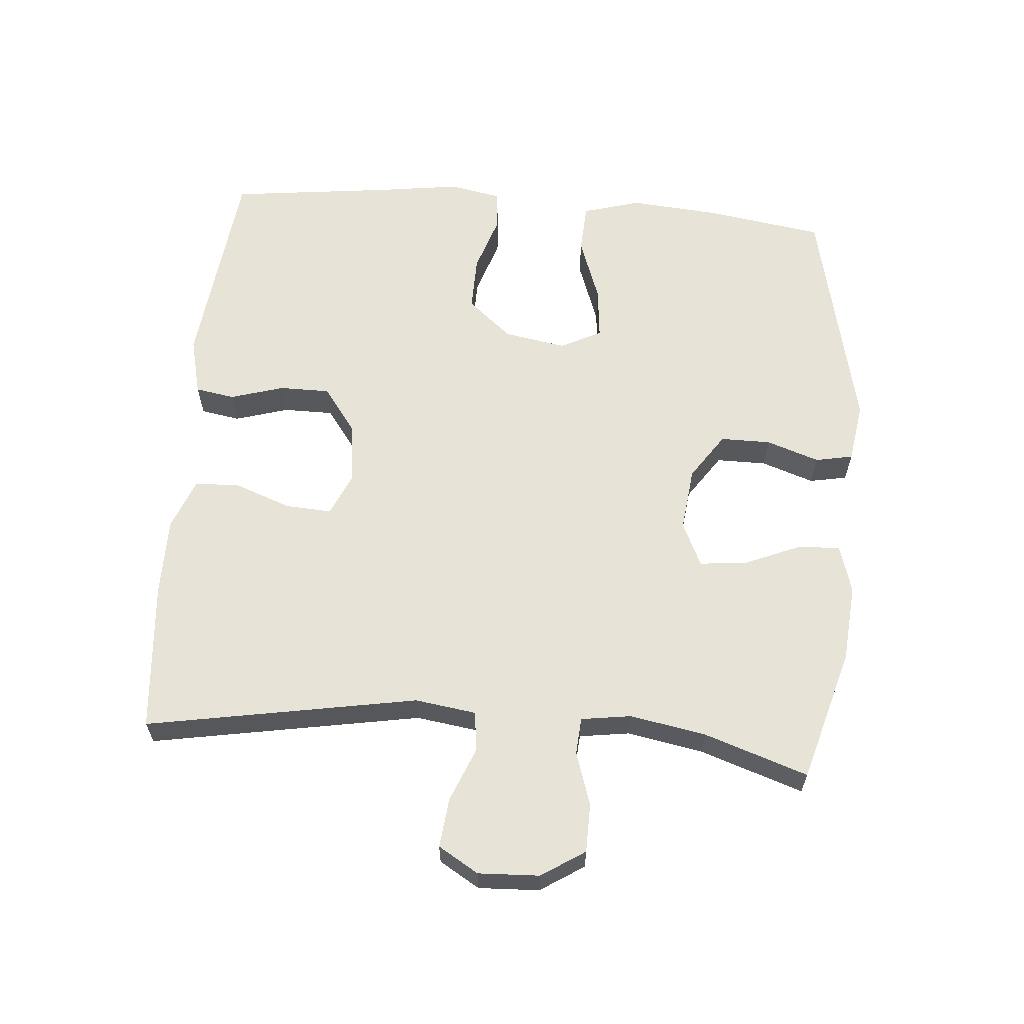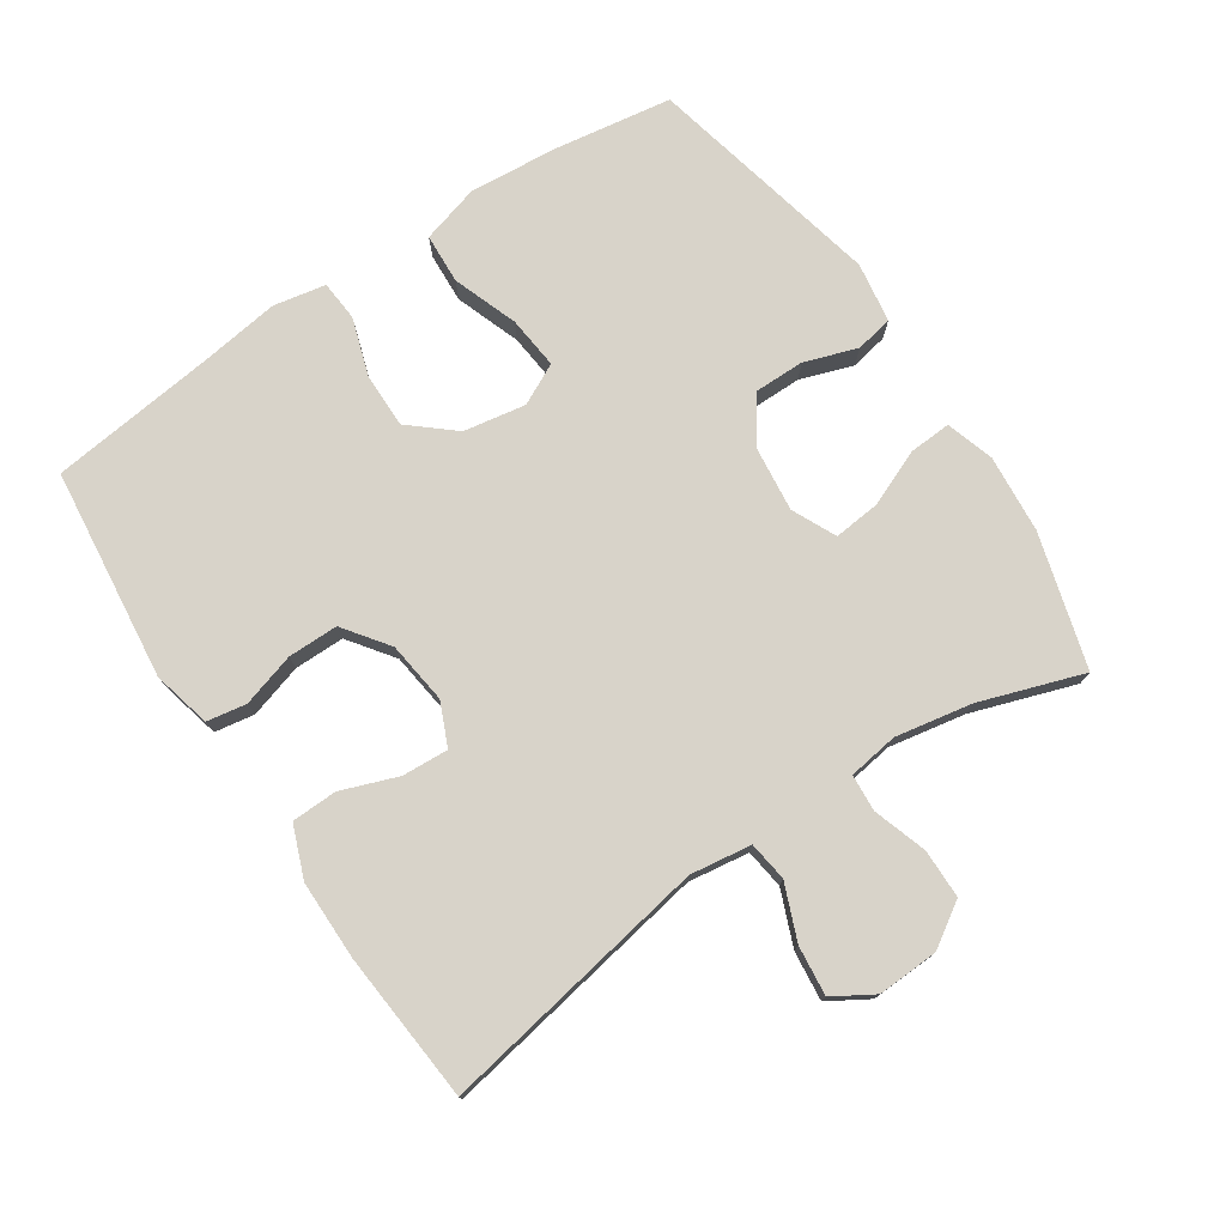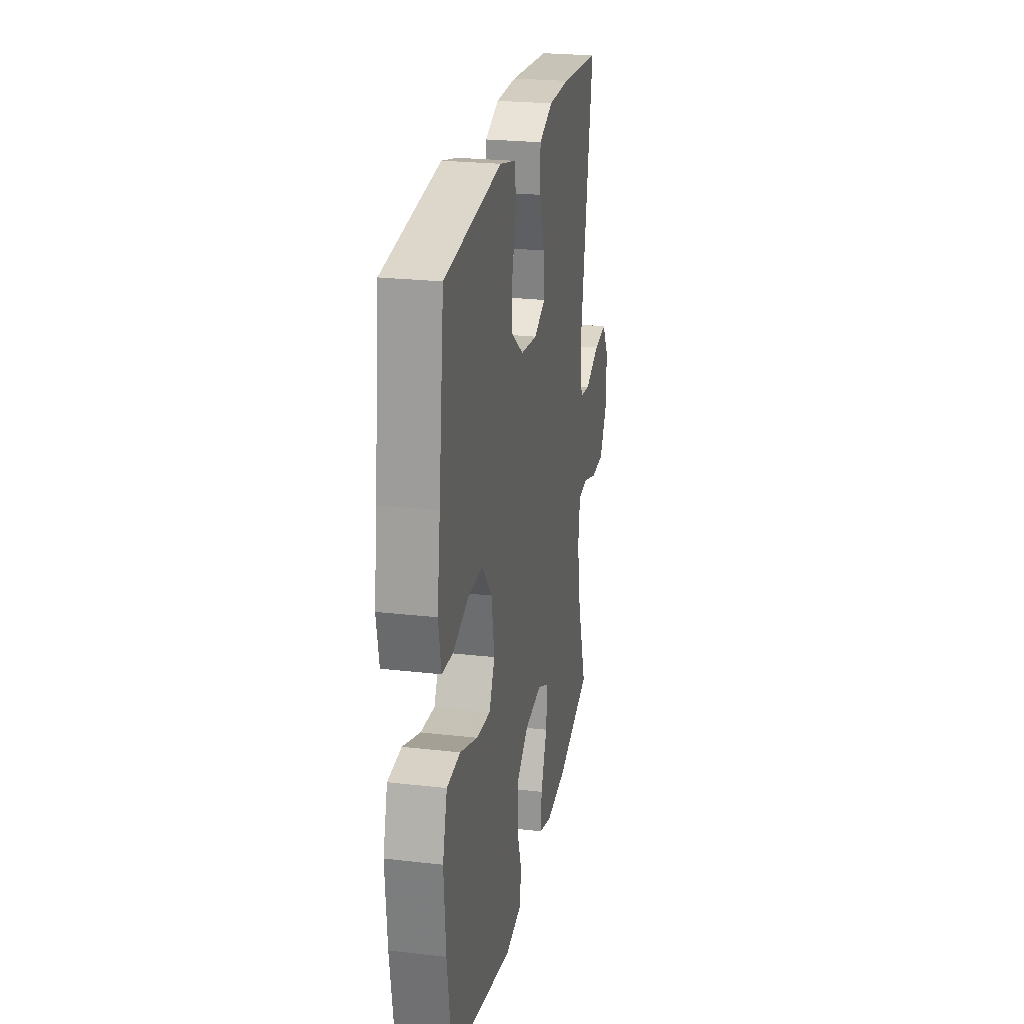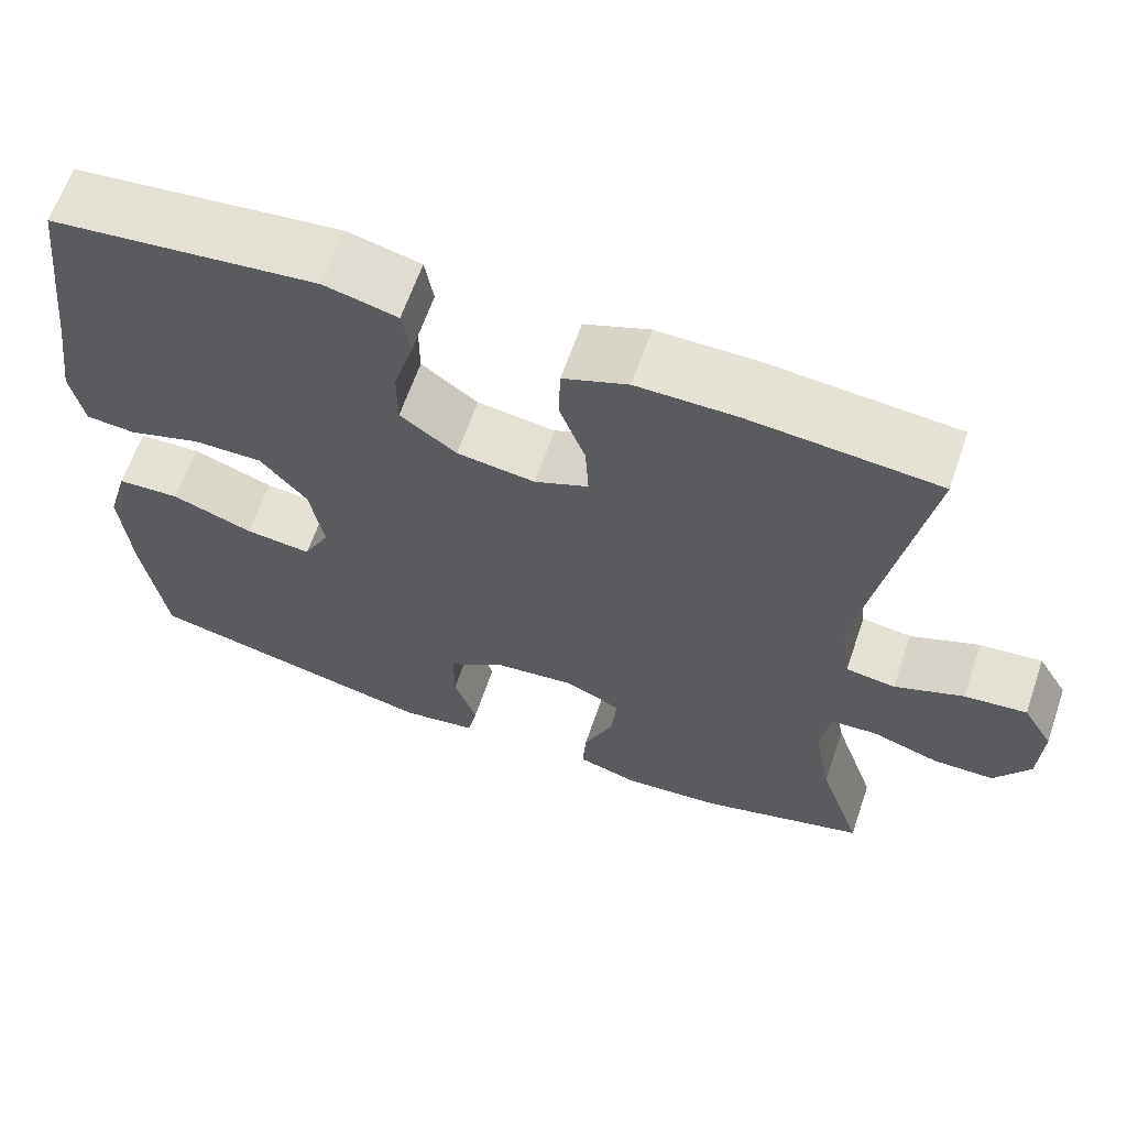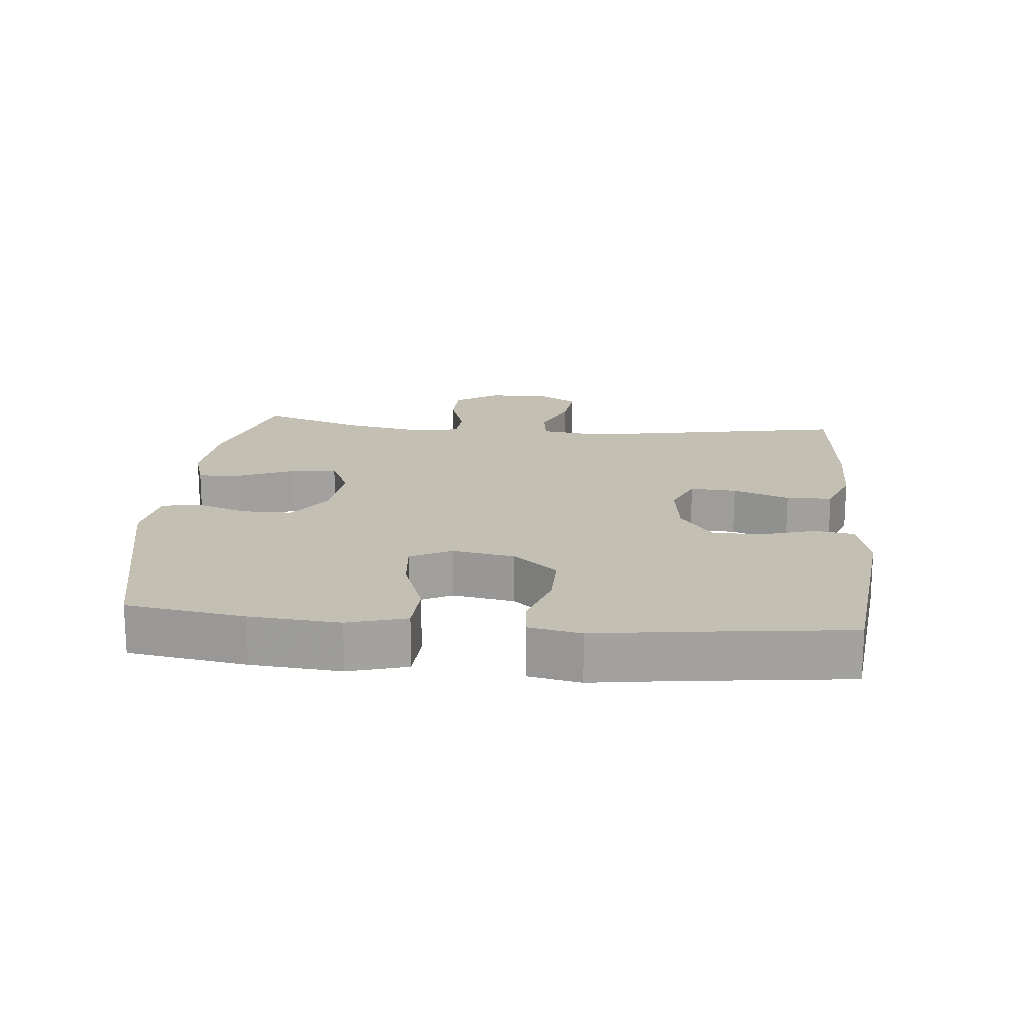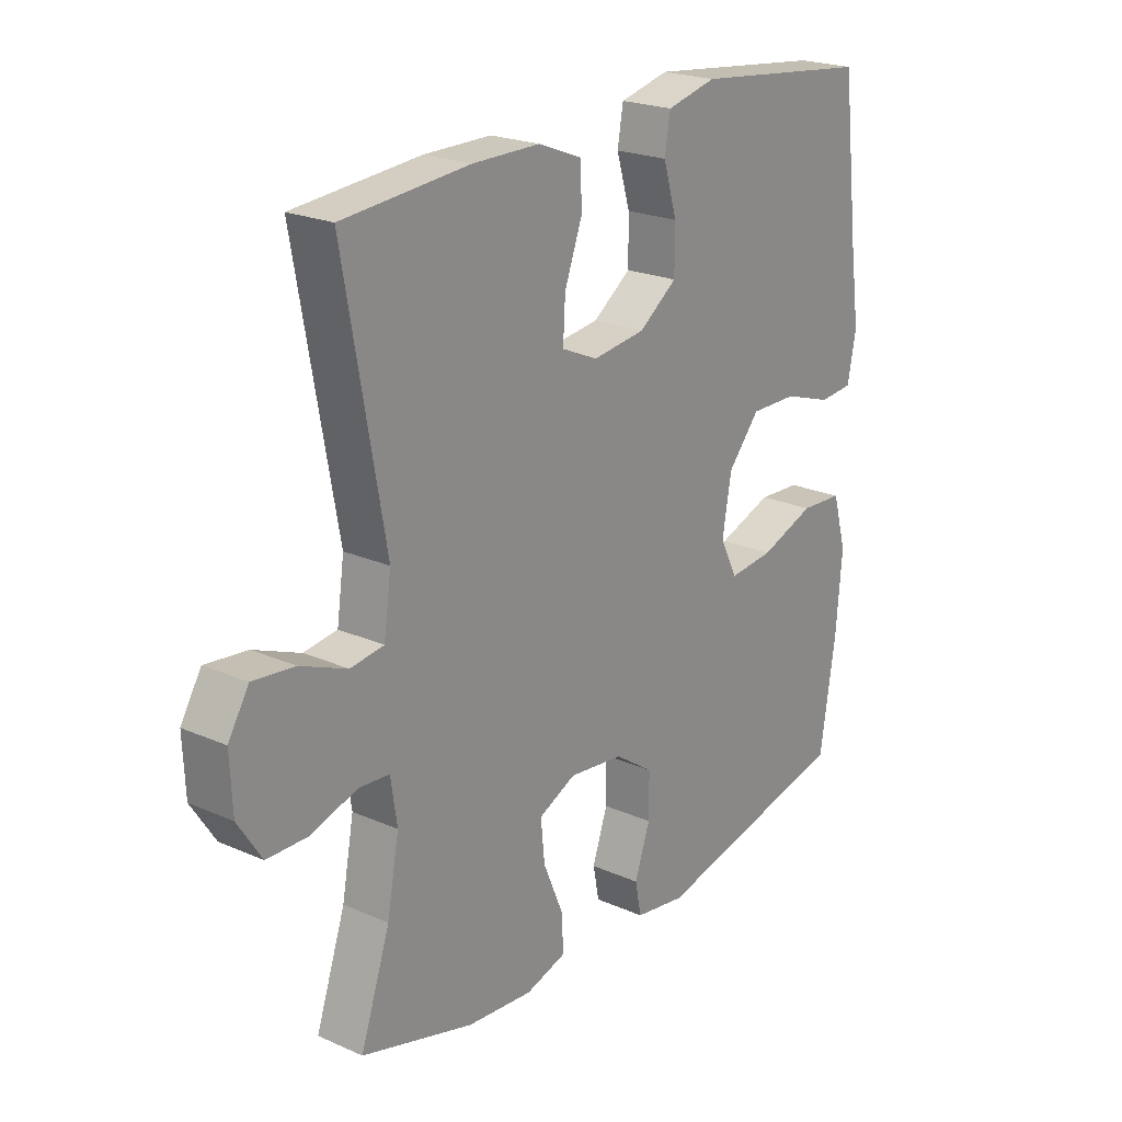
<metadata>
{"format":"obj","ext":"obj","renderer":"f3d","projection":"perspective","resolution":1024,"background":"white","views":[{"elev":61.8,"azim":94.7,"up":"+Y"},{"elev":75.8,"azim":56.3,"up":"+Y"},{"elev":24.4,"azim":-79.3,"up":"+Z"},{"elev":63.8,"azim":19.0,"up":"+Z"},{"elev":17.8,"azim":-84.6,"up":"+Y"},{"elev":22.1,"azim":127.5,"up":"+Z"}]}
</metadata>
<code>
v -0.5 0.07 0.5
v -0.183 0.07 0.536
v -0.096 0.07 0.515
v -0.086 0.07 0.456
v -0.11 0.07 0.376
v -0.11 0.07 0.301
v -0.043 0.07 0.252
v 0.05 0.07 0.24
v 0.114 0.07 0.268
v 0.11 0.07 0.337
v 0.079 0.07 0.421
v 0.081 0.07 0.489
v 0.158 0.07 0.519
v 0.276 0.07 0.519
v 0.5 0.07 0.5
v 0.428 0.07 0.096
v 0.441 0.07 0.005
v 0.5 0.07 -0.003
v 0.582 0.07 0.03
v 0.656 0.07 0.038
v 0.692 0.07 -0.022
v 0.688 0.07 -0.113
v 0.646 0.07 -0.178
v 0.573 0.07 -0.179
v 0.493 0.07 -0.153
v 0.438 0.07 -0.157
v 0.427 0.07 -0.232
v 0.448 0.07 -0.346
v 0.5 0.07 -0.5
v 0.301 0.07 -0.557
v 0.185 0.07 -0.567
v 0.113 0.07 -0.545
v 0.117 0.07 -0.481
v 0.152 0.07 -0.398
v 0.159 0.07 -0.328
v 0.093 0.07 -0.297
v -0.003 0.07 -0.308
v -0.072 0.07 -0.355
v -0.072 0.07 -0.43
v -0.045 0.07 -0.509
v -0.056 0.07 -0.565
v -0.146 0.07 -0.579
v -0.5 0.07 -0.5
v -0.527 0.07 -0.324
v -0.538 0.07 -0.19
v -0.513 0.07 -0.103
v -0.438 0.07 -0.099
v -0.341 0.07 -0.134
v -0.262 0.07 -0.142
v -0.231 0.07 -0.081
v -0.247 0.07 0.012
v -0.303 0.07 0.078
v -0.386 0.07 0.077
v -0.472 0.07 0.049
v -0.532 0.07 0.054
v -0.547 0.07 0.132
v -0.53 0.07 0.252
v -0.5 0 0.5
v -0.183 0 0.536
v -0.096 0 0.515
v -0.086 0 0.456
v -0.11 0 0.376
v -0.11 0 0.301
v -0.043 0 0.252
v 0.05 0 0.24
v 0.114 0 0.268
v 0.11 0 0.337
v 0.079 0 0.421
v 0.081 0 0.489
v 0.158 0 0.519
v 0.276 0 0.519
v 0.5 0 0.5
v 0.428 0 0.096
v 0.441 0 0.005
v 0.5 0 -0.003
v 0.582 0 0.03
v 0.656 0 0.038
v 0.692 0 -0.022
v 0.688 0 -0.113
v 0.646 0 -0.178
v 0.573 0 -0.179
v 0.493 0 -0.153
v 0.438 0 -0.157
v 0.427 0 -0.232
v 0.448 0 -0.346
v 0.5 0 -0.5
v 0.301 0 -0.557
v 0.185 0 -0.567
v 0.113 0 -0.545
v 0.117 0 -0.481
v 0.152 0 -0.398
v 0.159 0 -0.328
v 0.093 0 -0.297
v -0.003 0 -0.308
v -0.072 0 -0.355
v -0.072 0 -0.43
v -0.045 0 -0.509
v -0.056 0 -0.565
v -0.146 0 -0.579
v -0.5 0 -0.5
v -0.527 0 -0.324
v -0.538 0 -0.19
v -0.513 0 -0.103
v -0.438 0 -0.099
v -0.341 0 -0.134
v -0.262 0 -0.142
v -0.231 0 -0.081
v -0.247 0 0.012
v -0.303 0 0.078
v -0.386 0 0.077
v -0.472 0 0.049
v -0.532 0 0.054
v -0.547 0 0.132
v -0.53 0 0.252
f 55 56 57
f 54 55 57
f 53 54 57
f 3 4 5
f 2 3 5
f 1 2 5
f 57 1 5
f 53 57 5
f 52 53 5
f 51 52 5 6
f 50 51 6 7
f 49 50 7 8
f 46 47 48
f 45 46 48
f 44 45 48
f 43 44 48
f 42 43 48
f 41 42 48
f 40 41 48
f 39 40 48
f 38 39 48 49
f 49 8 9
f 38 49 9
f 37 38 9
f 32 33 34
f 31 32 34
f 30 31 34
f 29 30 34
f 28 29 34
f 27 28 34 35
f 26 27 35 36
f 23 24 25
f 22 23 25
f 21 22 25
f 20 21 25
f 19 20 25
f 18 19 25
f 17 18 25 26
f 36 37 9
f 26 36 9
f 17 26 9
f 16 17 9
f 14 15 16
f 13 14 16
f 12 13 16
f 11 12 16
f 10 11 16
f 9 10 16
f 114 113 112
f 114 112 111
f 114 111 110
f 62 61 60
f 62 60 59
f 62 59 58
f 62 58 114
f 62 114 110
f 62 110 109
f 63 62 109 108
f 64 63 108 107
f 65 64 107 106
f 105 104 103
f 105 103 102
f 105 102 101
f 105 101 100
f 105 100 99
f 105 99 98
f 105 98 97
f 105 97 96
f 106 105 96 95
f 66 65 106
f 66 106 95
f 66 95 94
f 91 90 89
f 91 89 88
f 91 88 87
f 91 87 86
f 91 86 85
f 92 91 85 84
f 93 92 84 83
f 82 81 80
f 82 80 79
f 82 79 78
f 82 78 77
f 82 77 76
f 82 76 75
f 83 82 75 74
f 66 94 93
f 66 93 83
f 66 83 74
f 66 74 73
f 73 72 71
f 73 71 70
f 73 70 69
f 73 69 68
f 73 68 67
f 73 67 66
f 1 58 59 2
f 2 59 60 3
f 3 60 61 4
f 4 61 62 5
f 5 62 63 6
f 6 63 64 7
f 7 64 65 8
f 8 65 66 9
f 9 66 67 10
f 10 67 68 11
f 11 68 69 12
f 12 69 70 13
f 13 70 71 14
f 14 71 72 15
f 15 72 73 16
f 16 73 74 17
f 17 74 75 18
f 18 75 76 19
f 19 76 77 20
f 20 77 78 21
f 21 78 79 22
f 22 79 80 23
f 23 80 81 24
f 24 81 82 25
f 25 82 83 26
f 26 83 84 27
f 27 84 85 28
f 28 85 86 29
f 29 86 87 30
f 30 87 88 31
f 31 88 89 32
f 32 89 90 33
f 33 90 91 34
f 34 91 92 35
f 35 92 93 36
f 36 93 94 37
f 37 94 95 38
f 38 95 96 39
f 39 96 97 40
f 40 97 98 41
f 41 98 99 42
f 42 99 100 43
f 43 100 101 44
f 44 101 102 45
f 45 102 103 46
f 46 103 104 47
f 47 104 105 48
f 48 105 106 49
f 49 106 107 50
f 50 107 108 51
f 51 108 109 52
f 52 109 110 53
f 53 110 111 54
f 54 111 112 55
f 55 112 113 56
f 56 113 114 57
f 57 114 58 1

</code>
